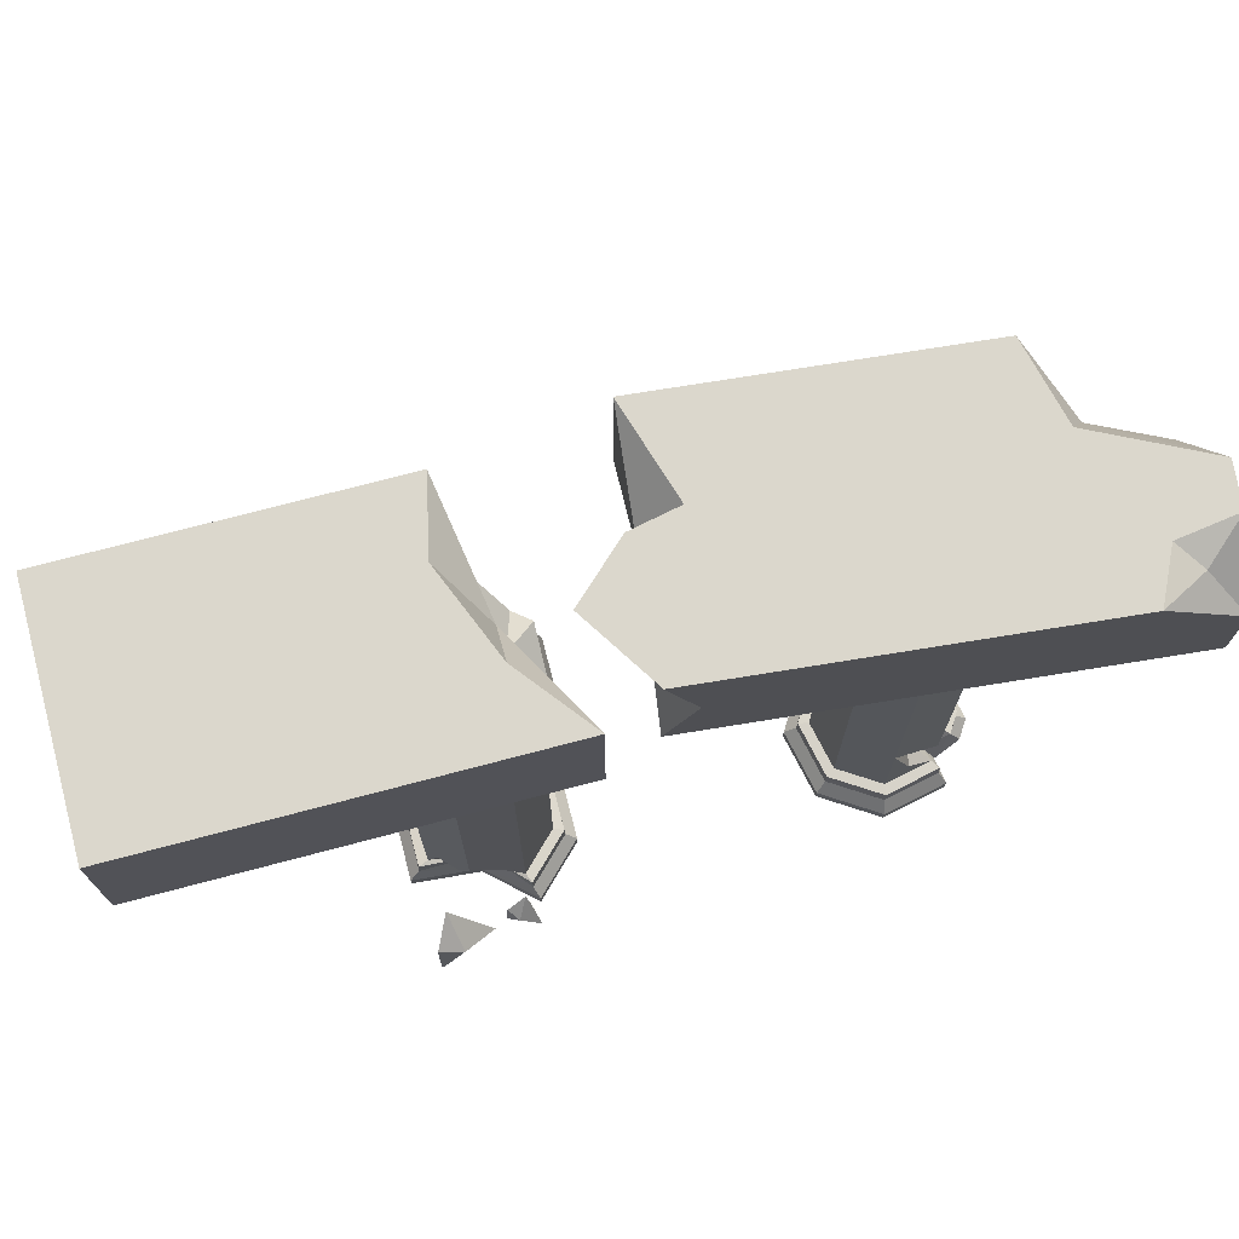
<metadata>
{"format":"obj","ext":"obj","renderer":"f3d","projection":"perspective","resolution":1024,"background":"white","views":[{"elev":73.2,"azim":165.2,"up":"+Z"}]}
</metadata>
<code>
g aiji_yewai_14_door_01d
v -99.11 -14.91 304.2
v -135.1 -11.42 304.2
v -119.2 -12.96 245.1
v -99.11 -14.91 245.1
v 51.73 68.94 5.558
v 51.73 68.94 -0.3993
v 30.88 48.28 -0.3993
v 30.88 48.28 5.558
v 30.74 18.93 -0.3993
v 30.74 18.93 5.558
v 80.76 -2.058 -0.3993
v 80.76 -2.058 5.558
v 67.19 -1.994 5.558
v 66.52 -1.991 -0.3993
v 101.6 18.6 -0.3993
v 101.6 18.6 5.558
v 101.7 47.95 -0.3993
v 101.7 47.95 5.558
v 96.99 46.01 245.7
v 79.1 64.07 245.7
v 53.68 64.18 245.7
v 96.87 20.59 245.7
v 64.93 33.99 245.7
v 78.81 2.701 245.7
v 53.39 2.82 245.7
v 77.3 59.78 123.1
v 55.44 59.88 123.1
v 55.44 59.88 195.9
v 77.3 59.78 195.9
v 39.91 44.5 123.1
v 39.91 44.5 195.9
v 39.81 22.64 123.1
v 39.81 22.64 195.9
v 55.19 7.105 123.1
v 55.19 7.105 195.9
v 77.05 7.003 123.1
v 77.05 7.003 195.9
v 92.58 22.39 123.1
v 92.58 22.39 195.9
v 92.68 44.25 123.1
v 92.68 44.25 195.9
v 65 59.84 38.4
v 55.44 59.88 18.62
v 39.91 44.5 18.62
v 39.81 22.64 18.62
v 77.05 7.003 18.62
v 92.58 22.39 18.62
v 92.58 22.39 18.62
v 92.68 44.25 18.62
v 81.17 55.87 38.06
v 77.3 59.78 53.36
v 53.68 64.18 18.3
v 35.62 46.29 18.3
v 39.91 44.5 18.62
v 55.44 59.88 18.62
v 35.5 20.88 18.3
v 39.81 22.64 18.62
v 53.39 2.82 18.3
v 55.19 7.105 18.62
v 78.81 2.701 18.3
v 77.05 7.003 18.62
v 96.87 20.59 18.3
v 92.58 22.39 18.62
v 96.99 46.01 18.3
v 92.68 44.25 18.62
v 92.58 22.39 18.62
v 77.3 59.78 195.9
v 55.44 59.88 195.9
v 53.84 63.78 198.8
v 78.93 63.66 198.8
v 39.91 44.5 195.9
v 36.02 46.13 198.8
v 39.81 22.64 195.9
v 35.91 21.04 198.8
v 55.19 7.105 195.9
v 53.56 3.221 198.8
v 77.05 7.003 195.9
v 78.65 3.104 198.8
v 92.58 22.39 195.9
v 96.47 20.76 198.8
v 92.68 44.25 195.9
v 96.58 45.84 198.8
v 79.84 65.84 202.6
v 52.95 65.97 202.6
v 52.69 66.61 207.8
v 80.11 66.48 207.8
v 33.84 47.04 202.6
v 33.21 47.31 207.8
v 33.72 20.15 202.6
v 33.08 19.89 207.8
v 52.65 1.042 202.6
v 52.38 0.4065 207.8
v 79.54 0.9167 202.6
v 79.8 0.2787 207.8
v 98.65 19.84 202.6
v 99.28 19.58 207.8
v 98.77 46.74 202.6
v 99.41 47 207.8
v 79.1 64.07 220.3
v 53.68 64.18 220.3
v 53.68 64.18 245.7
v 79.1 64.07 245.7
v 53.39 2.82 245.7
v 42.24 14.08 229.8
v 53.39 2.82 220.3
v 78.81 2.701 220.3
v 78.81 2.701 245.7
v 96.87 20.59 220.3
v 96.87 20.59 245.7
v 96.99 46.01 220.3
v 96.99 46.01 245.7
v 35.34 46.41 11.04
v 53.56 64.46 11.04
v 35.22 20.76 11.04
v 78.92 2.423 11.04
v 53.28 2.542 11.04
v 97.15 20.47 11.04
v 97.26 46.12 11.04
v 35.62 46.29 18.3
v 53.68 64.18 18.3
v 35.5 20.88 18.3
v 53.39 2.82 18.3
v 78.81 2.701 18.3
v 96.87 20.59 18.3
v 96.99 46.01 18.3
v 35.62 46.29 220.3
v 35.5 20.88 220.3
v -89.59 82.94 245.1
v -7.362 74.95 274.4
v 5.254 73.72 245.1
v -4.257 -24.13 245.1
v -4.257 -24.13 304.2
v -184.4 92.16 245.1
v -184.4 92.16 280.9
v -152.2 89.03 304.2
v -187.2 64.21 304.2
v -184.4 92.16 280.9
v -184.4 92.16 245.1
v -191.7 17.8 245.1
v -188.9 46.03 304.2
v -148.9 15.52 245.1
v -89.59 82.94 245.1
v -119.2 -12.96 245.1
v -162.1 67.88 304.2
v -187.2 64.21 304.2
v -188.9 46.03 304.2
v -143.5 23.38 304.2
v 25.88 41.71 304.2
v 5.254 73.72 304.2
v 3.899 21.07 304.2
v -16.65 16.78 304.2
v -89.59 82.94 304.2
v -99.11 -14.91 304.2
v -4.257 -24.13 304.2
v -4.257 -24.13 245.1
v -99.11 -14.91 245.1
v -17.02 12.64 245.1
v -135.1 -11.42 304.2
v -152.2 89.03 304.2
v -191.7 17.8 245.1
v -184.4 92.16 245.1
v 5.254 73.72 245.1
v 35.5 20.88 233.7
v 191.7 -15.48 245.1
v 191.7 82.84 245.1
v 191.7 82.84 304.2
v 191.7 -15.48 304.2
v 96.38 82.84 245.1
v 96.38 82.84 304.2
v 191.7 82.84 304.2
v 191.7 82.84 245.1
v 96.38 82.84 245.1
v 96.38 -15.48 245.1
v 59.14 -15.48 245.1
v 60.1 25.71 245.1
v 50.2 52.97 304.2
v 96.38 82.84 304.2
v 26.57 82.84 304.2
v 96.38 -15.48 245.1
v 96.38 -15.48 304.2
v 59.14 -15.48 304.2
v 59.14 -15.48 245.1
v 26.57 82.84 245.1
v 26.57 82.84 304.2
v 191.7 82.84 245.1
v 191.7 -15.48 245.1
v 191.7 -15.48 304.2
v 191.7 82.84 304.2
v 96.38 -15.48 304.2
v 191.7 -15.48 245.1
v 191.7 -15.48 304.2
v 26.57 82.84 245.1
v 65.87 14.88 304.2
v 59.14 -15.48 304.2
v 39.43 10.16 5.558
v 41.02 8.561 -0.3993
v -95.05 71.01 -0.3993
v -95.05 71.01 5.558
v -70.38 55.1 5.558
v -70.38 55.1 -0.3993
v -123.7 64.81 -0.3993
v -123.7 64.81 5.558
v -135.4 46.78 -0.3993
v -139.7 40.14 -0.3993
v -139.7 40.14 5.558
v -134.5 48.16 5.558
v -133.5 11.45 -0.3993
v -133.5 11.45 5.558
v -108.8 -4.457 -0.3993
v -108.8 -4.457 5.558
v -80.09 1.74 -0.3993
v -80.09 1.74 5.558
v -64.19 26.41 -0.3993
v -64.19 26.41 5.558
v -80.09 1.74 5.558
v -80.09 1.74 -0.3993
v -102.5 34.08 245.7
v -74.61 52.18 245.7
v -95.97 65.95 245.7
v -129.2 14.37 245.7
v -134.6 39.22 245.7
v -96.81 61.38 195.9
v -78.43 49.53 195.9
v -78.43 49.53 123.1
v -96.81 61.38 123.1
v -107.6 59.05 165
v -118.2 56.76 123.1
v -118.2 56.76 170.1
v -130 38.39 195.9
v -118.2 56.76 170.1
v -118.2 56.76 123.1
v -130 38.39 123.1
v -125.4 17.02 195.9
v -125.4 17.02 123.1
v -107 5.173 195.9
v -107 5.173 123.1
v -85.66 9.789 195.9
v -85.66 9.789 162.1
v -73.82 28.16 195.9
v -73.82 28.16 123.1
v -96.81 61.38 62.66
v -106.2 59.35 31.52
v -96.81 61.38 18.62
v -118.2 56.76 18.62
v -124.5 46.95 102
v -124.4 39.07 100.6
v -125.4 17.02 18.62
v -107 5.173 18.62
v -85.66 9.789 123.1
v -85.66 9.789 18.62
v -96.81 61.38 18.62
v -78.43 49.53 18.62
v -74.61 52.18 18.3
v -95.97 65.95 18.3
v -118.2 56.76 18.62
v -120.8 60.58 18.3
v -129.2 47.62 18.3
v -134.6 39.22 18.3
v -130 38.39 18.62
v -126.1 44.54 18.62
v -125.4 17.02 18.62
v -129.2 14.37 18.3
v -107 5.173 18.62
v -107.9 0.6007 18.3
v -85.66 9.789 18.62
v -83.02 5.967 18.3
v -73.82 28.16 18.62
v -85.66 9.789 18.62
v -83.02 5.967 18.3
v -69.24 27.33 18.3
v -96.05 65.52 198.8
v -74.97 51.93 198.8
v -78.43 49.53 195.9
v -96.81 61.38 195.9
v -128.9 14.62 198.8
v -134.2 39.14 198.8
v -130 38.39 195.9
v -125.4 17.02 195.9
v -107.8 1.029 198.8
v -107 5.173 195.9
v -83.27 6.325 198.8
v -85.66 9.789 195.9
v -69.67 27.41 198.8
v -83.27 6.325 198.8
v -85.66 9.789 195.9
v -73.82 28.16 195.9
v -95.5 68.52 207.8
v -72.46 53.66 207.8
v -73.03 53.27 202.6
v -95.63 67.85 202.6
v -131.4 12.88 207.8
v -137.2 39.69 207.8
v -136.5 39.56 202.6
v -130.8 13.28 202.6
v -108.3 -1.974 207.8
v -108.2 -1.296 202.6
v -81.53 3.815 207.8
v -81.92 4.382 202.6
v -66.67 26.86 207.8
v -81.53 3.815 207.8
v -81.92 4.382 202.6
v -67.35 26.99 202.6
v -131.4 24.42 220.3
v -129.2 14.37 220.3
v -129.2 14.37 245.7
v -134.6 39.22 245.7
v -107.9 0.6007 245.7
v -107.9 0.6007 220.3
v -83.02 5.967 245.7
v -83.02 5.967 220.3
v -69.24 27.33 245.7
v -83.02 5.967 245.7
v -83.02 5.967 220.3
v -69.24 27.33 220.3
v -74.61 52.18 245.7
v -74.61 52.18 220.3
v -95.92 66.25 11.04
v -74.36 52.35 11.04
v -121 60.83 11.04
v -134.9 39.27 11.04
v -130.5 46.14 11.04
v -129.5 14.2 11.04
v -107.9 0.3046 11.04
v -82.85 5.72 11.04
v -68.95 27.28 11.04
v -82.85 5.72 11.04
v -95.97 65.95 18.3
v -74.61 52.18 18.3
v -120.8 60.58 18.3
v -134.6 39.22 18.3
v -129.2 47.62 18.3
v -129.2 14.37 18.3
v -107.9 0.6007 18.3
v -83.02 5.967 18.3
v -69.24 27.33 18.3
v -83.02 5.967 18.3
v -118.2 56.76 44.3
v -130 38.39 82.76
v -118.2 56.76 44.3
v -126.1 44.54 18.62
v -128.4 30.97 98.55
v -130 38.39 18.62
v -78.43 49.53 18.62
v -85.66 9.789 123.1
v -85.66 9.789 18.62
v -78.55 20.83 94.57
v -76.24 39.36 83.81
v -85.66 9.789 162.1
v -73.82 28.16 44.96
v -73.82 28.16 18.62
v -85.66 9.789 195.9
v -95.97 65.95 245.7
v -90.33 62.31 220.3
v -83.02 5.967 245.7
v -69.24 27.33 245.7
v -107.9 0.6007 245.7
v 46.82 15.55 96.7
v 53.01 9.308 77.7
v 66.5 7.052 76.67
v 55.19 7.105 18.62
v 55.19 7.105 55.14
v -124.7 -65.74 25.81
v -137.3 -20.09 7.389
v -109.2 -46.91 -27.08
v -105.7 -92.16 10.91
v -72.45 -11.93 11.28
v -59.65 -24.11 -4.37
v -109.2 -46.91 -27.08
v -137.3 -20.09 7.389
v -105.7 -92.16 10.91
v -109.2 -46.91 -27.08
v -59.65 -24.11 -4.37
v -55.33 -81.57 43.87
v -136.7 9.248 20.31
v -146.5 -11.54 24.56
v -150.3 -4.024 -6.676
v -136.7 20.19 -2.524
v -136.7 20.19 -2.524
v -150.3 -4.024 -6.676
v -170.5 6.454 -1.668
v 72.41 50.49 5.558
v 72.41 50.49 -0.3993
v 51.73 68.94 -0.3993
v 51.73 68.94 5.558
v 53.22 4.227 -0.3993
v 39.43 10.16 5.558
v 41.02 8.561 -0.3993
v 101.7 47.95 5.558
v 101.7 47.95 -0.3993
v 55.44 59.88 18.62
v 69.57 47.1 15.99
v 53.68 64.18 18.3
v 92.68 44.25 18.62
v 96.99 46.01 18.3
v 53.56 64.46 11.04
v 53.28 2.542 11.04
v 69.57 47.1 15.99
v 97.26 46.12 11.04
v 53.68 64.18 18.3
v 96.99 46.01 18.3
v -4.257 -24.13 304.2
v -4.257 -24.13 245.1
v -0.2363 23.92 282
v -7.362 74.95 274.4
v 5.254 73.72 304.2
v -0.2363 23.92 282
v 25.88 41.71 304.2
v 25.88 41.71 304.2
v 3.899 21.07 304.2
v -0.2363 23.92 282
v -16.65 16.78 304.2
v -16.65 16.78 304.2
v -17.02 12.64 245.1
v 5.254 73.72 245.1
v -135.1 -11.42 304.2
v -143.5 23.38 304.2
v -154.5 13.06 274.7
v -143.5 23.38 304.2
v -188.9 46.03 304.2
v -154.5 13.06 274.7
v -191.7 17.8 245.1
v -119.2 -12.96 245.1
v -135.1 -11.42 304.2
v -148.9 15.52 245.1
v -162.1 67.88 304.2
v -152.2 89.03 304.2
v -171.5 78.32 298.4
v -187.2 64.21 304.2
v -184.4 92.16 280.9
v 64.93 33.99 245.7
v 53.68 64.18 245.7
v 47.56 30.37 236.8
v 53.39 2.82 245.7
v 42.24 14.08 229.8
v 35.62 46.29 220.3
v 35.5 20.88 233.7
v 35.5 20.88 233.7
v 42.24 14.08 229.8
v 47.56 30.37 236.8
v 59.14 -15.48 304.2
v 65.87 14.88 304.2
v 49.66 32.61 278.9
v 60.1 25.71 245.1
v 59.14 -15.48 245.1
v 26.57 82.84 304.2
v 26.57 82.84 245.1
v 50.2 52.97 304.2
v 88.32 48.66 38.16
v 92.68 44.25 18.62
v 69.57 47.1 15.99
v 81.17 55.87 38.06
v 77.3 59.78 53.36
v 65 59.84 38.4
v 55.44 59.88 18.62
v 92.68 44.25 123.1
v 67.19 -1.994 5.558
v 66.52 -1.991 -0.3993
v -129.6 32.15 113.6
v -124.4 39.07 100.6
v -128.4 30.97 98.55
v -96.81 61.38 62.66
v -108.8 49.4 30.76
v -118.2 56.76 44.3
v -126.1 44.54 18.62
v -114.3 44.85 18.46
v -117.8 47.97 8.3
v -129.2 47.62 18.3
v -134.5 48.16 5.558
v -123 52.05 -0.3993
v -135.4 46.78 -0.3993
v -96.81 61.38 62.66
v -106.2 59.35 31.52
v -108.8 49.4 30.76
v -118.2 56.76 18.62
v -114.3 44.85 18.46
v -117.8 47.97 8.3
v -121 60.83 11.04
v -123 52.05 -0.3993
v -120.8 60.58 18.3
v -117.8 47.97 8.3
v -130.5 46.14 11.04
v -129.2 47.62 18.3
v -123.7 64.81 5.558
v -123.7 64.81 -0.3993
v -130 38.39 82.76
v -125.4 17.02 123.1
v -130 38.39 123.1
v -85.66 9.789 162.1
v -85.66 9.789 123.1
v -90.98 28.25 106.8
v -78.55 20.83 94.57
v -73.82 28.16 44.96
v -73.82 28.16 44.96
v -76.24 39.36 83.81
v -90.98 28.25 106.8
v -76.24 39.36 83.81
v -73.82 28.16 123.1
v -90.98 28.25 106.8
v -85.66 9.789 162.1
v -96.05 65.52 198.8
v -96.81 61.38 195.9
v -107.3 35.86 208.2
v -130 38.39 195.9
v -134.2 39.14 198.8
v -107.3 35.86 208.2
v -95.5 68.52 207.8
v -95.63 67.85 202.6
v -136.5 39.56 202.6
v -137.2 39.69 207.8
v -102.5 34.08 245.7
v -95.97 65.95 245.7
v -107.3 35.86 208.2
v -134.6 39.22 245.7
v -102.5 34.08 245.7
v -107.3 35.86 208.2
v -131.4 24.42 220.3
v -134.6 39.22 245.7
v -107.3 35.86 208.2
v -137.2 39.69 207.8
v -131.4 24.42 220.3
v -107.3 35.86 208.2
v -118.2 56.76 170.1
v -107.6 59.05 165
v -107.6 59.05 165
v -90.33 62.31 220.3
v -90.33 62.31 220.3
v 55.19 7.105 123.1
v 46.82 15.55 96.7
v 59.62 18.26 86.06
v 46.82 15.55 96.7
v 53.01 9.308 77.7
v 59.62 18.26 86.06
v 55.19 7.105 55.14
v 55.19 7.105 55.14
v 66.5 7.052 76.67
v 59.62 18.26 86.06
v 55.19 7.105 123.1
v -72.45 -11.93 11.28
v -71 -43.7 40.01
v -55.33 -81.57 43.87
v -59.65 -24.11 -4.37
v -124.7 -65.74 25.81
v -105.7 -92.16 10.91
v -99.48 -54.4 36.1
v -137.3 -20.09 7.389
v -72.45 -11.93 11.28
v -55.33 -81.57 43.87
v -71 -43.7 40.01
v -170.5 6.454 -1.668
v -150.3 -4.024 -6.676
v -146.5 -11.54 24.56
v -146.5 -11.54 24.56
v -136.7 9.248 20.31
v -151.4 13.2 12.4
v -136.7 9.248 20.31
v -136.7 20.19 -2.524
v -151.4 13.2 12.4
v -170.5 6.454 -1.668
v -170.5 6.454 -1.668
v -89.59 82.94 304.2
v -0.2363 23.92 282
v 5.254 73.72 245.1
v -7.362 74.95 274.4
v 5.254 73.72 304.2
v 97.83 81.88 15.57
v 90.56 67.85 22.95
v 87.69 66.73 -1.027
v 97.84 84.97 -3.095
v 97.84 84.97 -3.095
v 87.69 66.73 -1.027
v 72.6 75.29 0.3813
v 72.6 75.29 0.3813
v 87.69 66.73 -1.027
v 90.56 67.85 22.95
v 90.56 67.85 22.95
v 97.83 81.88 15.57
v 86.87 83.06 9.065
v 97.83 81.88 15.57
v 97.84 84.97 -3.095
v 86.87 83.06 9.065
v 72.6 75.29 0.3813
v 72.6 75.29 0.3813
v 66.13 71.27 11.94
v 57.68 68.63 16.08
v 56.1 69.34 2.636
v 67.37 72.48 1.476
v 67.37 72.48 1.476
v 56.1 69.34 2.636
v 53.56 78.73 3.425
v 53.56 78.73 3.425
v 56.1 69.34 2.636
v 57.68 68.63 16.08
v 57.68 68.63 16.08
v 66.13 71.27 11.94
v 62.28 76.1 8.294
v 66.13 71.27 11.94
v 67.37 72.48 1.476
v 62.28 76.1 8.294
v 53.56 78.73 3.425
v 53.56 78.73 3.425
f 1 2 3
f 3 4 1
f 5 6 7
f 7 8 5
f 8 7 9
f 9 10 8
f 11 12 13
f 13 14 11
f 12 11 15
f 15 16 12
f 16 15 17
f 17 18 16
f 19 20 21
f 22 19 21
f 23 22 21
f 24 22 23
f 23 25 24
f 26 27 28
f 28 29 26
f 27 30 31
f 31 28 27
f 30 32 33
f 33 31 30
f 32 34 35
f 35 33 32
f 34 36 37
f 37 35 34
f 36 38 39
f 39 37 36
f 38 40 41
f 41 39 38
f 40 26 29
f 29 41 40
f 27 42 43
f 43 44 30
f 30 27 43
f 44 45 32
f 32 30 44
f 46 47 38
f 38 36 46
f 48 49 40
f 40 38 48
f 40 50 51
f 51 26 40
f 52 53 54
f 54 55 52
f 53 56 57
f 57 54 53
f 56 58 59
f 59 57 56
f 58 60 61
f 61 59 58
f 60 62 63
f 63 61 60
f 62 64 65
f 65 66 62
f 67 68 69
f 69 70 67
f 68 71 72
f 72 69 68
f 71 73 74
f 74 72 71
f 73 75 76
f 76 74 73
f 75 77 78
f 78 76 75
f 77 79 80
f 80 78 77
f 79 81 82
f 82 80 79
f 81 67 70
f 70 82 81
f 83 84 85
f 85 86 83
f 84 87 88
f 88 85 84
f 87 89 90
f 90 88 87
f 89 91 92
f 92 90 89
f 91 93 94
f 94 92 91
f 93 95 96
f 96 94 93
f 95 97 98
f 98 96 95
f 97 83 86
f 86 98 97
f 99 100 101
f 101 102 99
f 103 104 105
f 105 106 107
f 107 103 105
f 106 108 109
f 109 107 106
f 108 110 111
f 111 109 108
f 110 99 102
f 102 111 110
f 5 8 112
f 112 113 5
f 8 10 114
f 114 112 8
f 115 116 13
f 13 12 115
f 12 16 117
f 117 115 12
f 16 18 118
f 118 117 16
f 113 112 119
f 119 120 113
f 112 114 121
f 121 119 112
f 114 116 122
f 122 121 114
f 116 115 123
f 123 122 116
f 115 117 124
f 124 123 115
f 117 118 125
f 125 124 117
f 86 85 100
f 100 99 86
f 85 88 126
f 126 100 85
f 88 90 127
f 127 126 88
f 90 92 105
f 105 127 90
f 92 94 106
f 106 105 92
f 94 96 108
f 108 106 94
f 96 98 110
f 110 108 96
f 98 86 99
f 99 110 98
f 70 69 84
f 84 83 70
f 69 72 87
f 87 84 69
f 72 74 89
f 89 87 72
f 74 76 91
f 91 89 74
f 76 78 93
f 93 91 76
f 78 80 95
f 95 93 78
f 80 82 97
f 97 95 80
f 82 70 83
f 83 97 82
f 128 129 130
f 1 4 131
f 131 132 1
f 133 134 135
f 135 128 133
f 136 137 138
f 138 139 140
f 136 138 140
f 141 142 143
f 144 145 146
f 146 147 144
f 148 149 150
f 151 150 149
f 149 152 151
f 153 154 151
f 152 153 151
f 155 156 157
f 153 152 147
f 147 158 153
f 159 144 147
f 147 152 159
f 141 160 161
f 141 161 142
f 142 156 143
f 156 142 157
f 142 162 157
f 101 100 126
f 126 127 163
f 163 127 104
f 104 127 105
f 164 165 166
f 166 167 164
f 168 169 170
f 170 171 168
f 172 173 174
f 174 175 172
f 176 177 178
f 179 180 181
f 181 182 179
f 183 184 169
f 169 168 183
f 185 186 173
f 173 172 185
f 187 188 177
f 177 189 187
f 190 191 180
f 180 179 190
f 175 192 172
f 176 193 189
f 189 177 176
f 193 194 189
f 26 51 42
f 42 27 26
f 10 195 116
f 116 114 10
f 195 10 9
f 9 196 195
f 197 198 199
f 199 200 197
f 201 202 198
f 198 197 201
f 203 204 205
f 205 206 203
f 207 208 205
f 205 204 207
f 209 210 208
f 208 207 209
f 211 212 210
f 210 209 211
f 213 214 215
f 215 216 213
f 200 199 214
f 214 213 200
f 217 218 219
f 220 217 221
f 222 223 224
f 224 225 222
f 226 225 227
f 227 228 226
f 229 230 231
f 231 232 229
f 233 229 232
f 232 234 233
f 235 233 234
f 234 236 235
f 237 235 238
f 223 239 240
f 240 224 223
f 225 224 241
f 242 243 244
f 232 245 246
f 236 234 247
f 247 248 236
f 249 236 248
f 248 250 249
f 251 252 253
f 253 254 251
f 255 251 254
f 254 256 255
f 257 258 259
f 259 260 257
f 261 259 258
f 258 262 261
f 263 261 262
f 262 264 263
f 265 263 264
f 264 266 265
f 267 268 269
f 269 270 267
f 252 267 270
f 270 253 252
f 271 272 273
f 273 274 271
f 275 276 277
f 277 278 275
f 279 275 278
f 278 280 279
f 281 279 280
f 280 282 281
f 283 284 285
f 285 286 283
f 272 283 286
f 286 273 272
f 287 288 289
f 289 290 287
f 291 292 293
f 293 294 291
f 295 291 294
f 294 296 295
f 297 295 296
f 296 298 297
f 299 300 301
f 301 302 299
f 288 299 302
f 302 289 288
f 303 304 305
f 305 306 303
f 307 305 304
f 304 308 307
f 309 307 308
f 308 310 309
f 311 312 313
f 313 314 311
f 315 311 314
f 314 316 315
f 317 318 199
f 199 198 317
f 319 317 198
f 198 202 319
f 206 205 320
f 320 321 206
f 322 320 205
f 205 208 322
f 323 322 208
f 208 210 323
f 324 323 210
f 210 212 324
f 325 326 215
f 215 214 325
f 318 325 214
f 214 199 318
f 327 328 318
f 318 317 327
f 329 327 317
f 317 319 329
f 321 320 330
f 330 331 321
f 332 330 320
f 320 322 332
f 333 332 322
f 322 323 333
f 334 333 323
f 323 324 334
f 335 336 326
f 326 325 335
f 328 335 325
f 325 318 328
f 292 291 304
f 304 303 292
f 308 304 291
f 291 295 308
f 310 308 295
f 295 297 310
f 314 313 300
f 300 299 314
f 316 314 299
f 299 288 316
f 290 289 272
f 272 271 290
f 294 293 276
f 276 275 294
f 296 294 275
f 275 279 296
f 298 296 279
f 279 281 298
f 302 301 284
f 284 283 302
f 289 302 283
f 283 272 289
f 241 337 227
f 227 225 241
f 242 241 243
f 338 245 339
f 339 340 338
f 247 341 338
f 338 342 247
f 245 338 246
f 245 231 339
f 247 234 341
f 245 232 231
f 340 342 338
f 241 224 343
f 343 243 241
f 344 345 346
f 347 224 240
f 240 239 348
f 349 346 345
f 345 350 349
f 343 347 349
f 349 350 343
f 347 343 224
f 238 235 236
f 236 249 238
f 239 351 348
f 352 315 316
f 316 353 352
f 288 287 353
f 353 316 288
f 217 354 355
f 217 355 218
f 356 354 217
f 220 356 217
f 226 222 225
f 357 32 45
f 45 358 357
f 359 36 34
f 45 360 361
f 361 358 45
f 361 360 46
f 46 359 361
f 359 46 36
f 357 34 32
f 362 363 364
f 364 365 362
f 366 367 368
f 368 369 366
f 370 371 372
f 372 373 370
f 374 375 376
f 376 377 374
f 378 379 380
f 381 382 383
f 383 384 381
f 385 386 387
f 388 389 382
f 382 381 388
f 390 391 392
f 391 393 394
f 395 381 384
f 396 386 385
f 397 398 381
f 399 397 395
f 397 400 398
f 401 402 403
f 404 405 406
f 405 407 406
f 408 409 410
f 409 411 410
f 412 401 403
f 402 413 403
f 413 414 403
f 415 416 417
f 418 419 420
f 419 421 420
f 422 423 420
f 421 424 420
f 424 422 420
f 425 426 427
f 428 425 427
f 429 428 427
f 426 429 427
f 430 431 432
f 433 430 432
f 434 433 432
f 431 435 432
f 435 436 432
f 437 438 439
f 440 441 442
f 443 444 442
f 444 440 442
f 445 446 442
f 447 445 442
f 441 447 442
f 446 443 442
f 448 449 450
f 450 451 448
f 452 450 453
f 450 452 451
f 450 454 453
f 398 388 381
f 395 397 381
f 455 448 451
f 455 449 448
f 396 385 456
f 456 385 457
f 458 459 460
f 461 462 463
f 464 463 462
f 462 465 464
f 464 466 467
f 468 469 470
f 471 472 473
f 473 474 475
f 475 474 476
f 476 477 478
f 472 474 473
f 479 477 476
f 480 481 482
f 474 479 476
f 464 465 466
f 483 484 478
f 468 481 469
f 477 483 478
f 481 480 469
f 459 485 460
f 486 487 458
f 460 486 458
f 458 487 459
f 488 489 490
f 489 491 490
f 491 492 490
f 493 494 495
f 496 497 498
f 497 499 498
f 500 501 502
f 503 504 505
f 506 507 502
f 508 509 505
f 507 500 502
f 504 508 505
f 510 511 512
f 513 514 515
f 516 517 518
f 519 520 521
f 522 503 505
f 523 522 505
f 501 524 502
f 511 525 512
f 526 506 502
f 527 528 529
f 530 531 532
f 531 533 532
f 534 535 536
f 535 537 536
f 538 539 540
f 540 541 538
f 542 543 544
f 545 542 544
f 546 545 544
f 543 547 544
f 548 546 544
f 547 548 544
f 549 550 551
f 552 553 554
f 555 556 557
f 556 558 557
f 559 552 554
f 135 560 128
f 561 562 563
f 128 560 564
f 564 129 128
f 565 566 567
f 567 568 565
f 569 570 571
f 572 573 574
f 575 576 577
f 578 579 580
f 579 581 580
f 582 575 577
f 583 584 585
f 585 586 583
f 587 588 589
f 590 591 592
f 593 594 595
f 596 597 598
f 597 599 598
f 600 593 595

</code>
